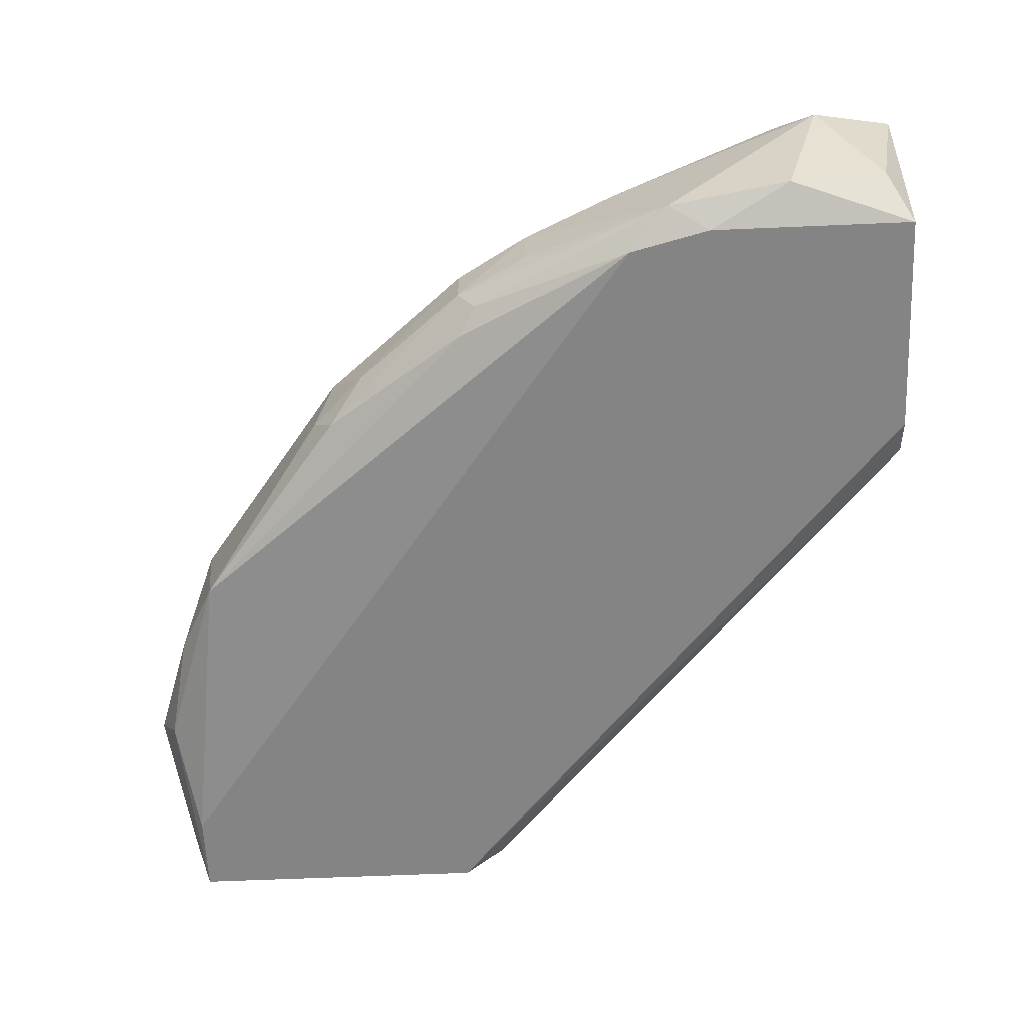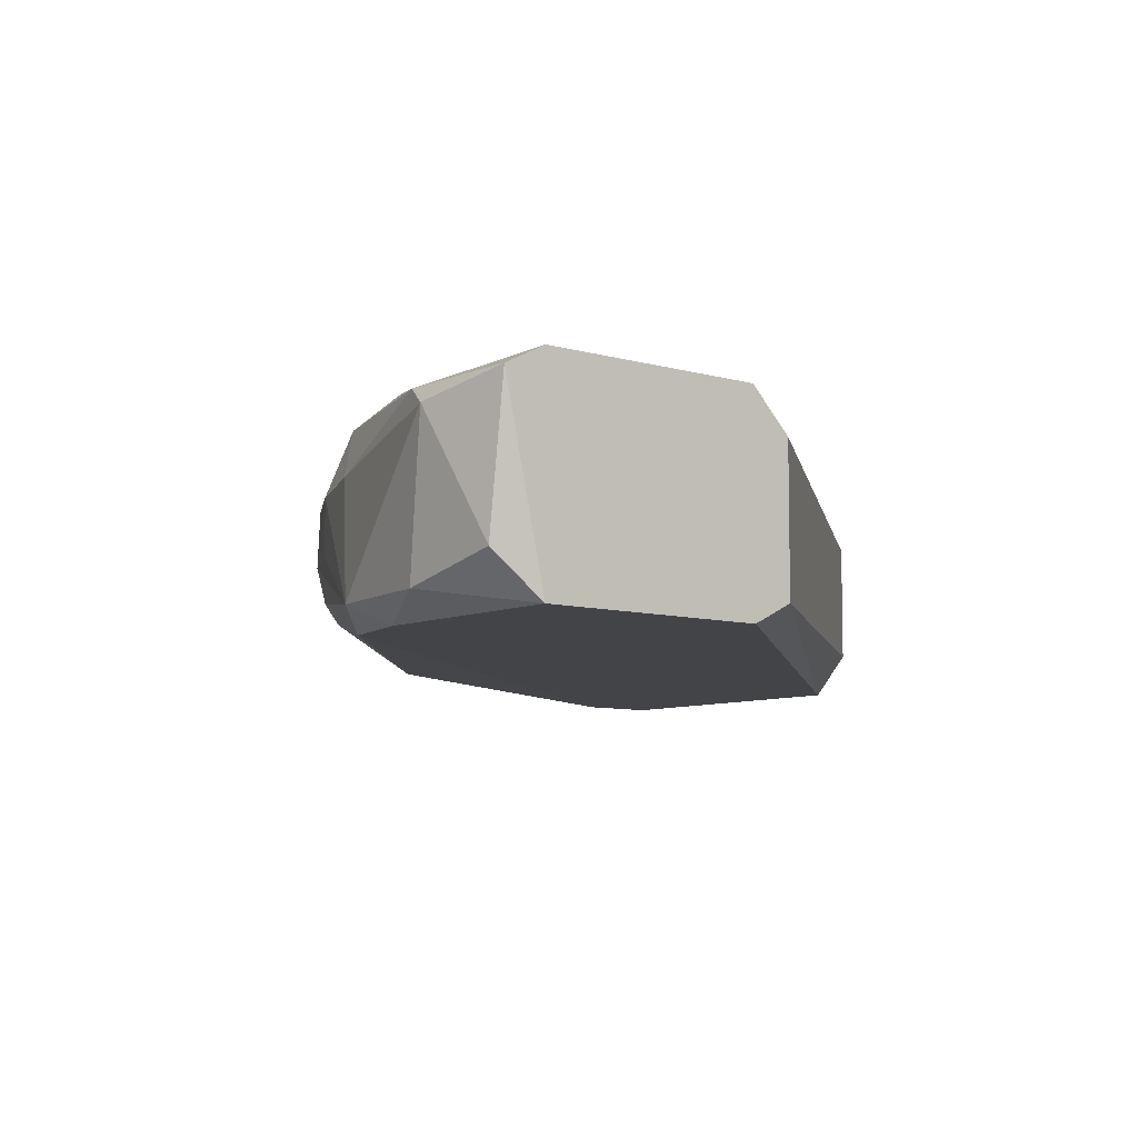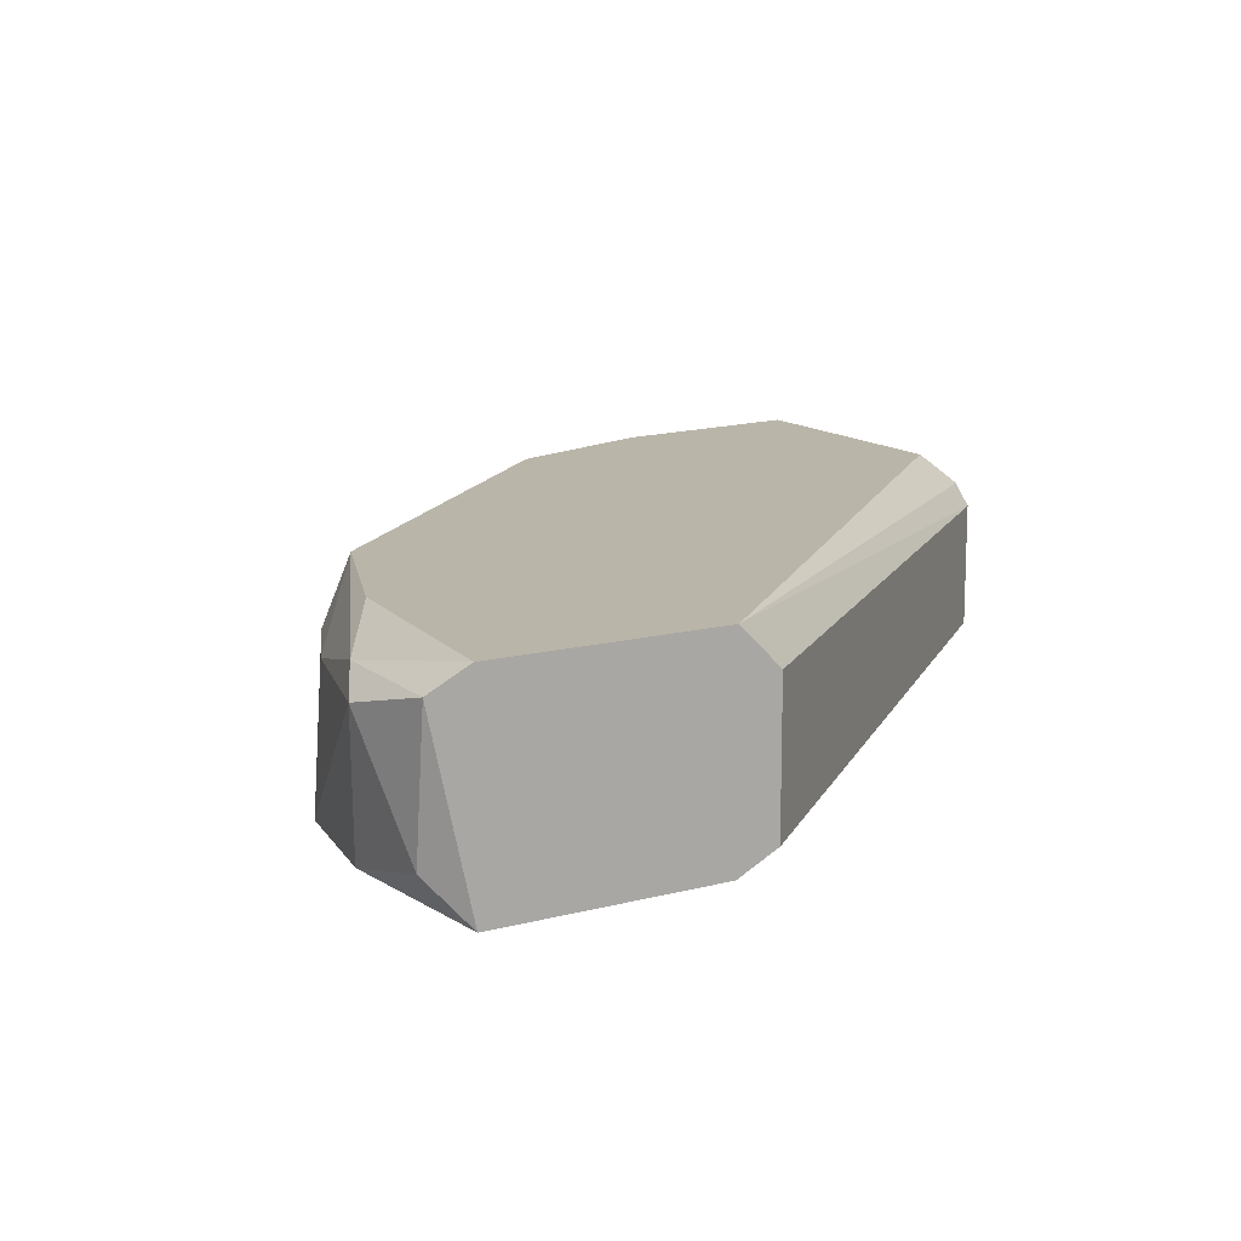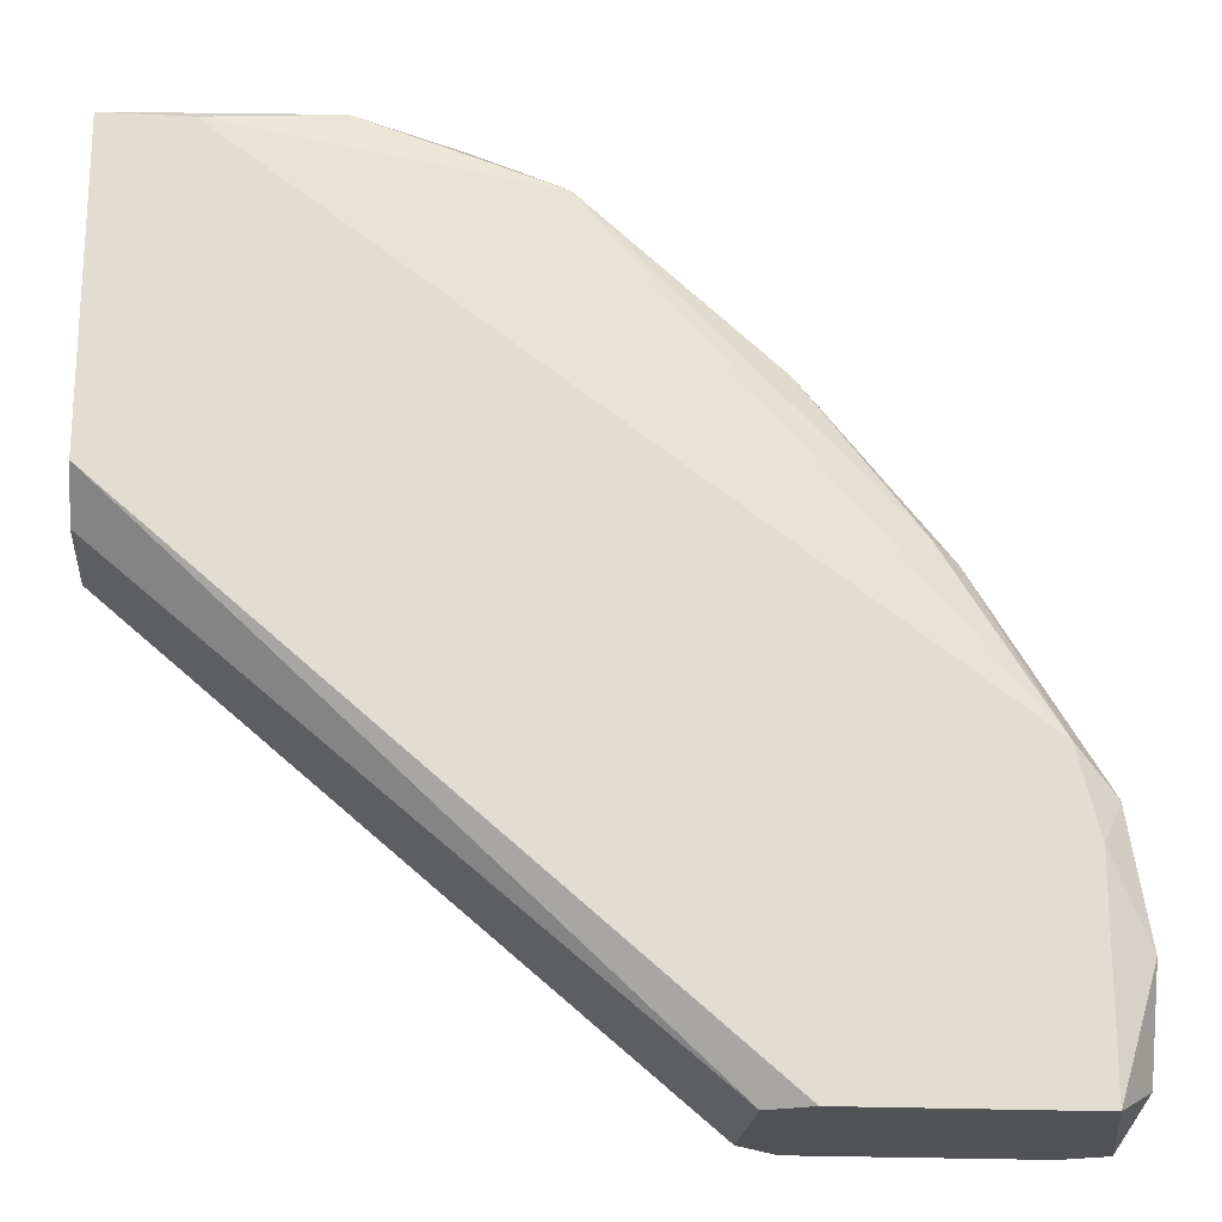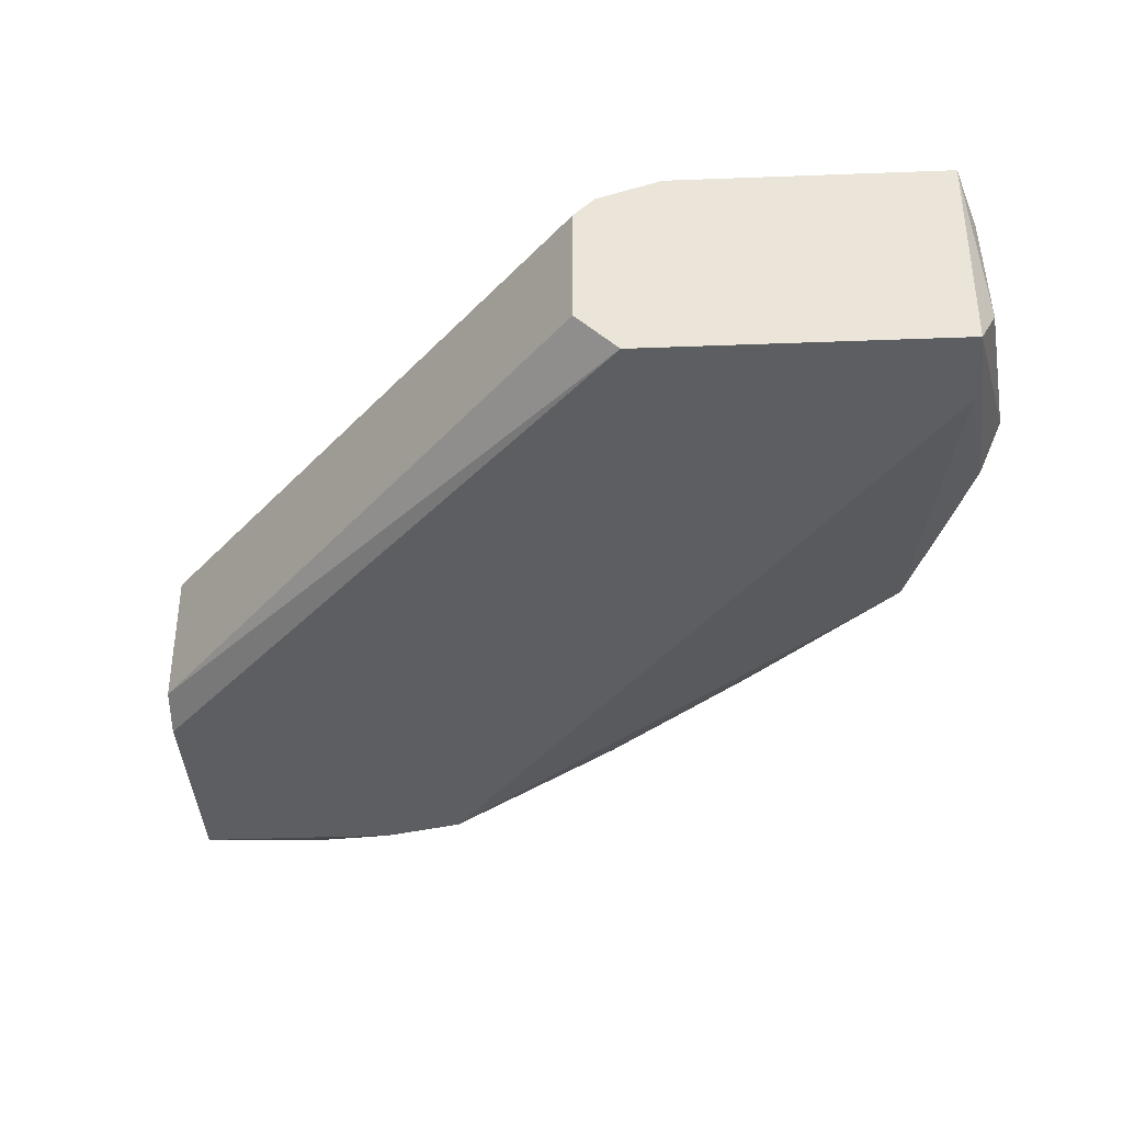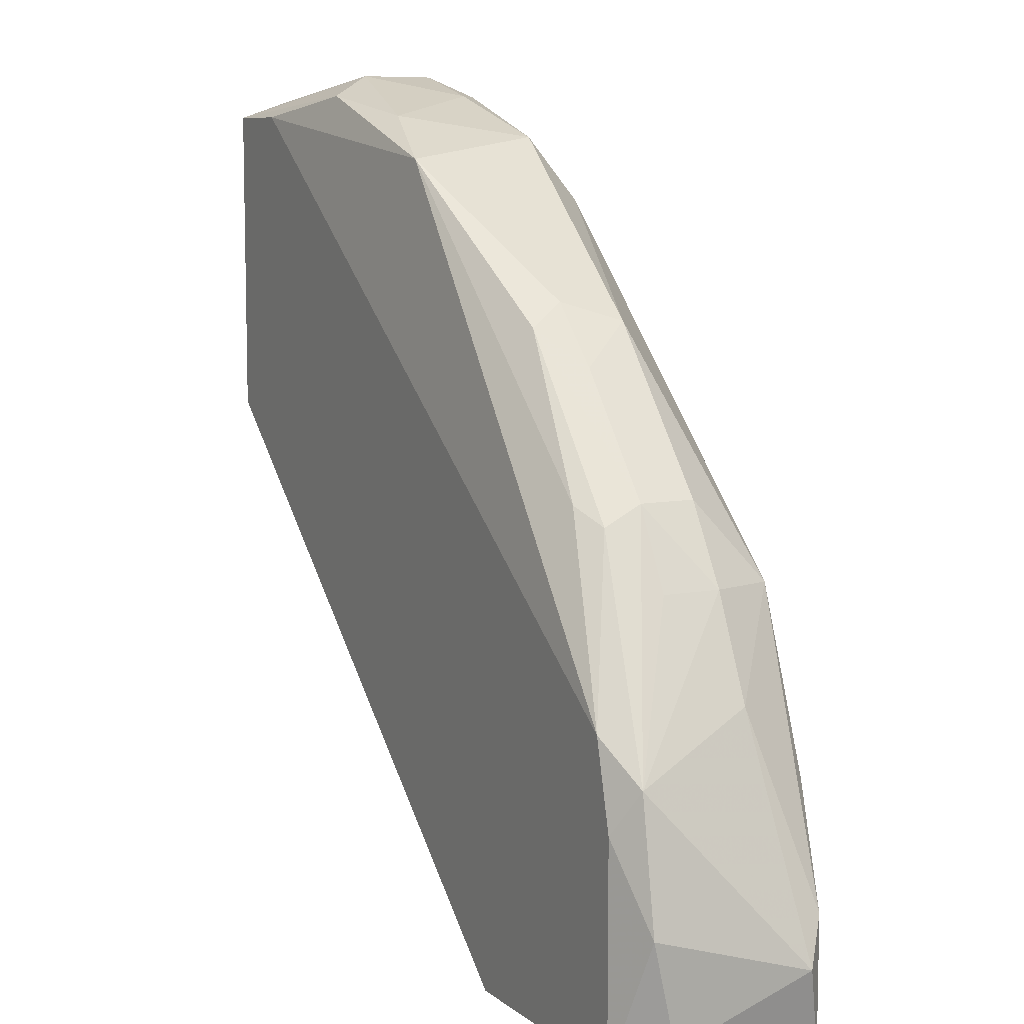
<metadata>
{"format":"obj","ext":"obj","renderer":"f3d","projection":"perspective","resolution":1024,"background":"white","views":[{"elev":-61.3,"azim":-87.5,"up":"+Z"},{"elev":-7.7,"azim":-39.4,"up":"+Z"},{"elev":13.6,"azim":-30.5,"up":"+Z"},{"elev":-20.6,"azim":174.7,"up":"+Y"},{"elev":-37.4,"azim":92.8,"up":"+Z"},{"elev":8.7,"azim":-117.6,"up":"+Y"}]}
</metadata>
<code>
v -0.1001 0.01896 -0.000799
v -0.06537 0.03932 0.002877
v -0.06519 0.03949 -0.002712
v -0.0898 -1e-05 -0.003867
v -0.1027 -1e-05 0.00505
v -0.06404 0.02278 0.004058
v -0.08188 0.03467 0.00505
v -0.1027 0.0099 -0.004858
v -0.06404 0.02377 -0.004858
v -0.08287 0.03665 -0.003867
v -0.09178 -1e-05 0.00505
v -0.1027 -1e-05 -0.004858
v -0.09871 0.01882 0.00505
v -0.06404 0.03863 0.00505
v -0.06404 0.03863 -0.004858
v -0.1057 0.003955 0.003066
v -0.09197 0.02965 0.001875
v -0.07593 0.03962 0.002076
v -0.06404 0.02179 0.003066
v -0.1017 0.01386 -0.004858
v -0.06404 0.02575 0.00505
v -0.09183 0.02947 -0.002523
v -0.07297 0.04061 -0.001886
v -0.06404 0.02179 -0.002876
v -0.0898 -1e-05 0.003066
v -0.09178 -1e-05 -0.004858
v -0.08089 0.03764 0.003066
v -0.1037 0.01188 -0.003867
v -0.1001 0.01896 0.001886
v -0.07297 0.03962 0.004058
v -0.068 0.03863 -0.004858
v -0.1047 0.005939 -0.003867
v -0.09813 0.02251 -0.000789
v -0.1047 -1e-05 0.004058
v -0.1045 0.001145 -0.002707
v -0.07197 0.04061 0.002076
v -0.1047 0.005939 0.004058
v -0.07396 0.03962 -0.003867
v -0.09694 0.02246 -0.003359
v -0.1021 0.01439 0.001914
v -0.09801 0.02249 0.00185
v -0.07891 0.03863 -0.002876
v -0.1017 0.01089 0.00505
v -0.07396 0.03764 0.00505
v -0.09822 0.02164 -0.002579
v -0.09106 0.03051 -0.000792
v -0.09371 0.02783 -0.00079
f 17 46 47
f 5 4 11
f 7 5 11
f 4 5 12
f 8 9 12
f 5 7 13
f 3 2 14
f 6 9 14
f 7 11 14
f 9 8 15
f 3 14 15
f 14 9 15
f 13 7 17
f 9 6 19
f 6 11 19
f 15 8 20
f 11 6 21
f 6 14 21
f 14 11 21
f 3 15 23
f 4 9 24
f 9 19 24
f 19 4 24
f 11 4 25
f 4 19 25
f 19 11 25
f 9 4 26
f 4 12 26
f 12 9 26
f 17 7 27
f 20 8 28
f 1 28 29
f 27 7 30
f 18 27 30
f 20 10 31
f 15 20 31
f 8 12 32
f 28 8 32
f 16 28 32
f 28 1 33
f 1 29 33
f 12 5 34
f 34 16 35
f 32 12 35
f 16 32 35
f 12 34 35
f 2 3 36
f 14 2 36
f 3 23 36
f 23 18 36
f 30 14 36
f 18 30 36
f 34 5 37
f 16 34 37
f 23 15 38
f 31 10 38
f 15 31 38
f 10 20 39
f 22 10 39
f 28 16 40
f 13 29 40
f 29 28 40
f 37 13 40
f 16 37 40
f 13 17 41
f 29 13 41
f 33 29 41
f 18 23 42
f 10 27 42
f 27 18 42
f 38 10 42
f 23 38 42
f 5 13 43
f 37 5 43
f 13 37 43
f 7 14 44
f 14 30 44
f 30 7 44
f 20 28 45
f 33 22 45
f 28 33 45
f 39 20 45
f 22 39 45
f 10 22 46
f 27 10 46
f 17 27 46
f 22 33 47
f 41 17 47
f 33 41 47
f 46 22 47

</code>
